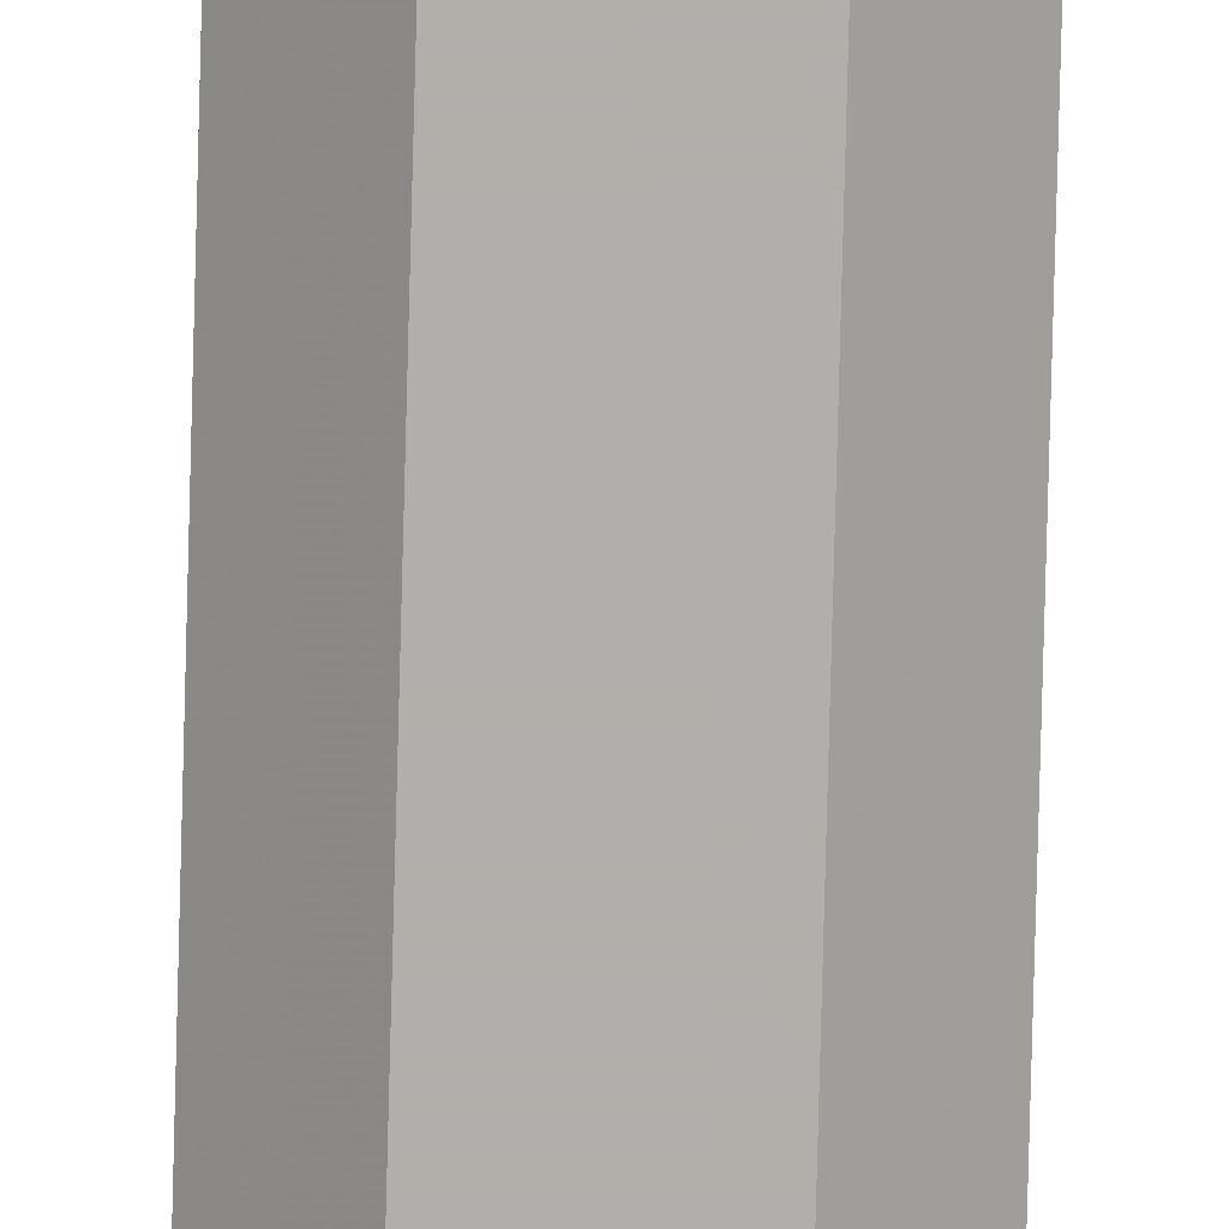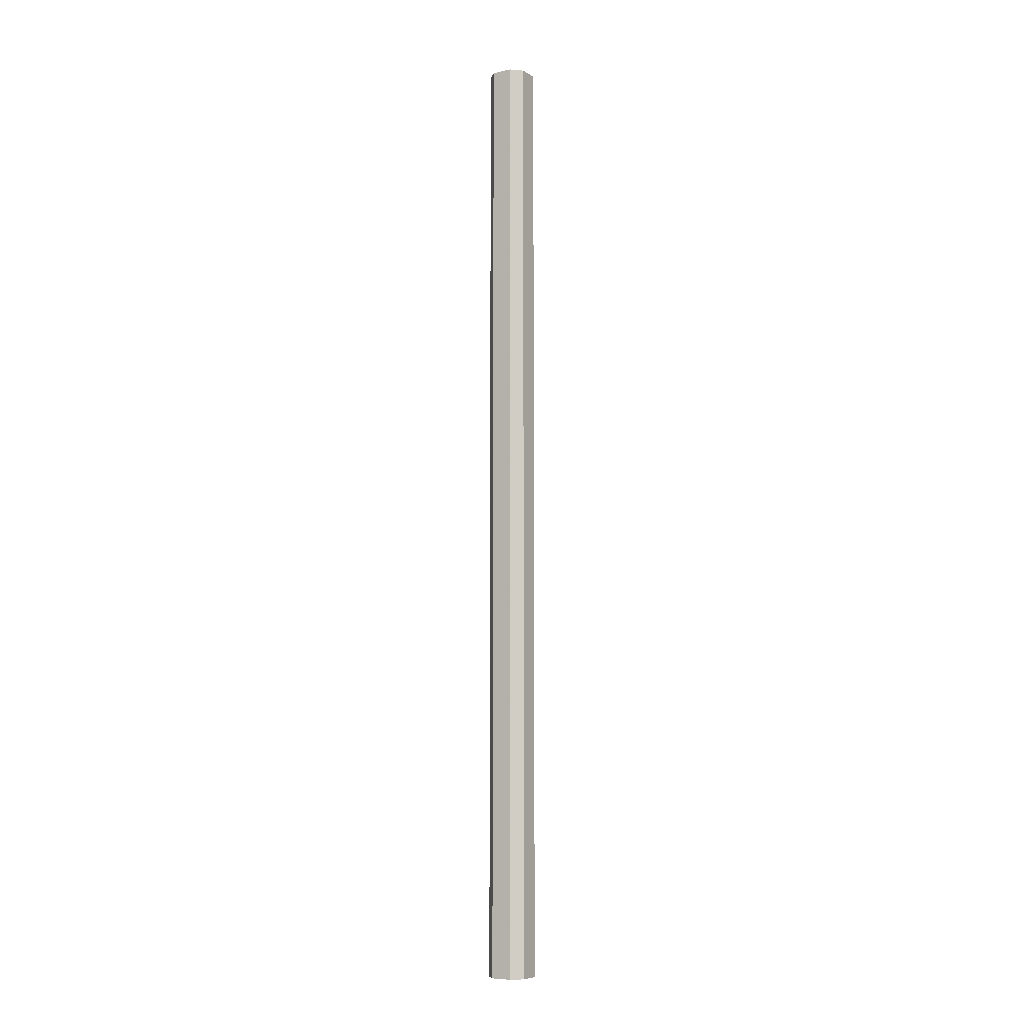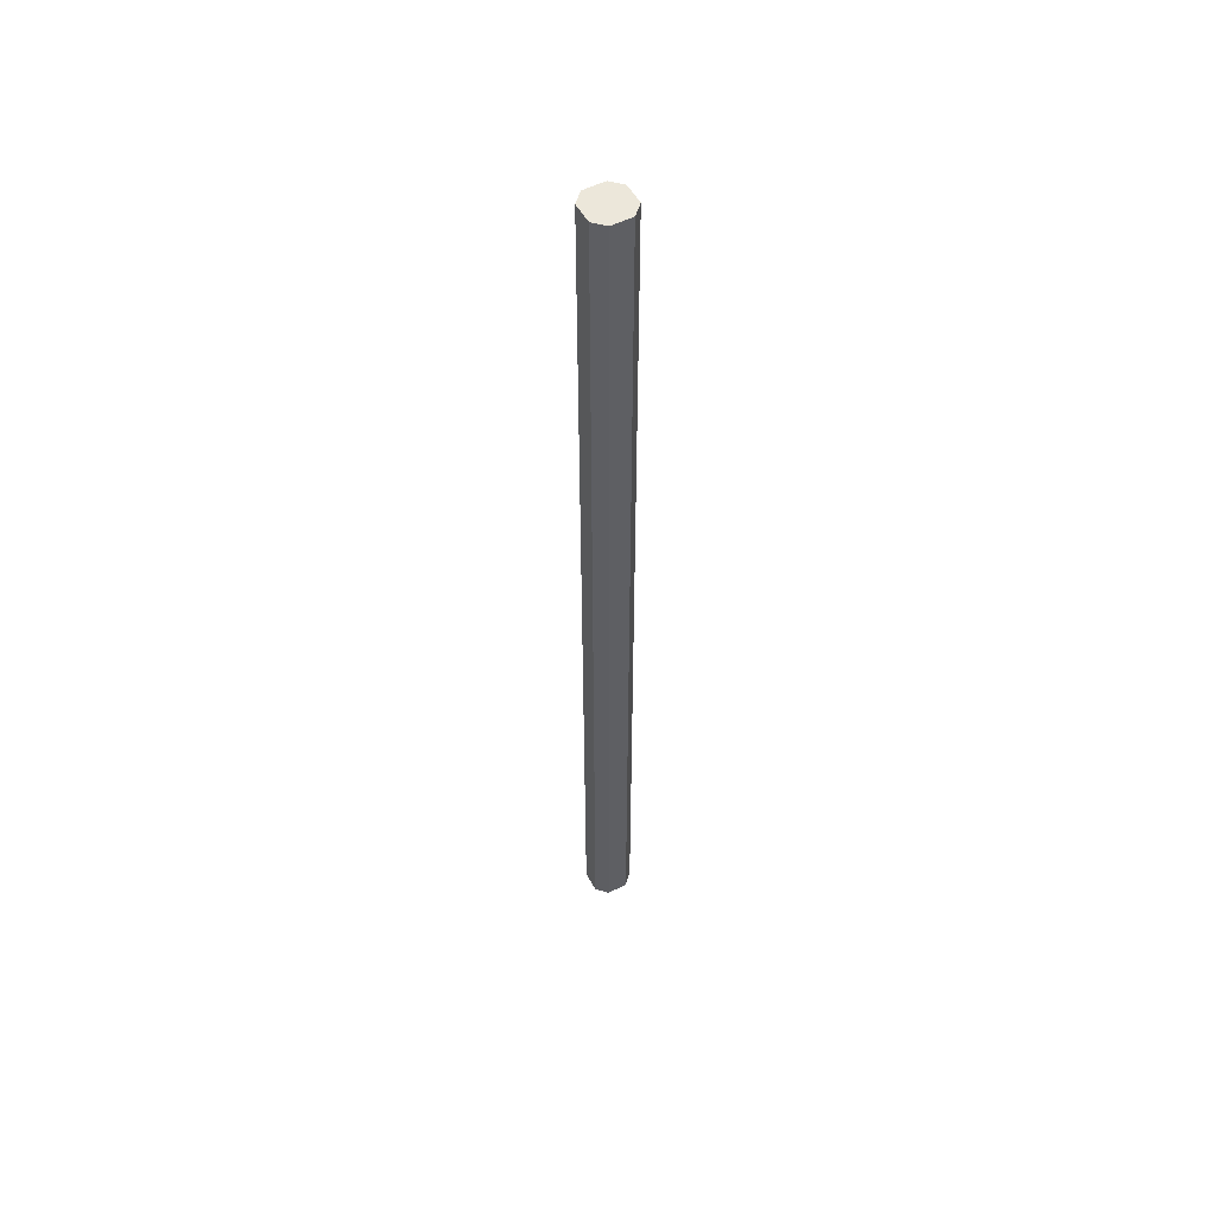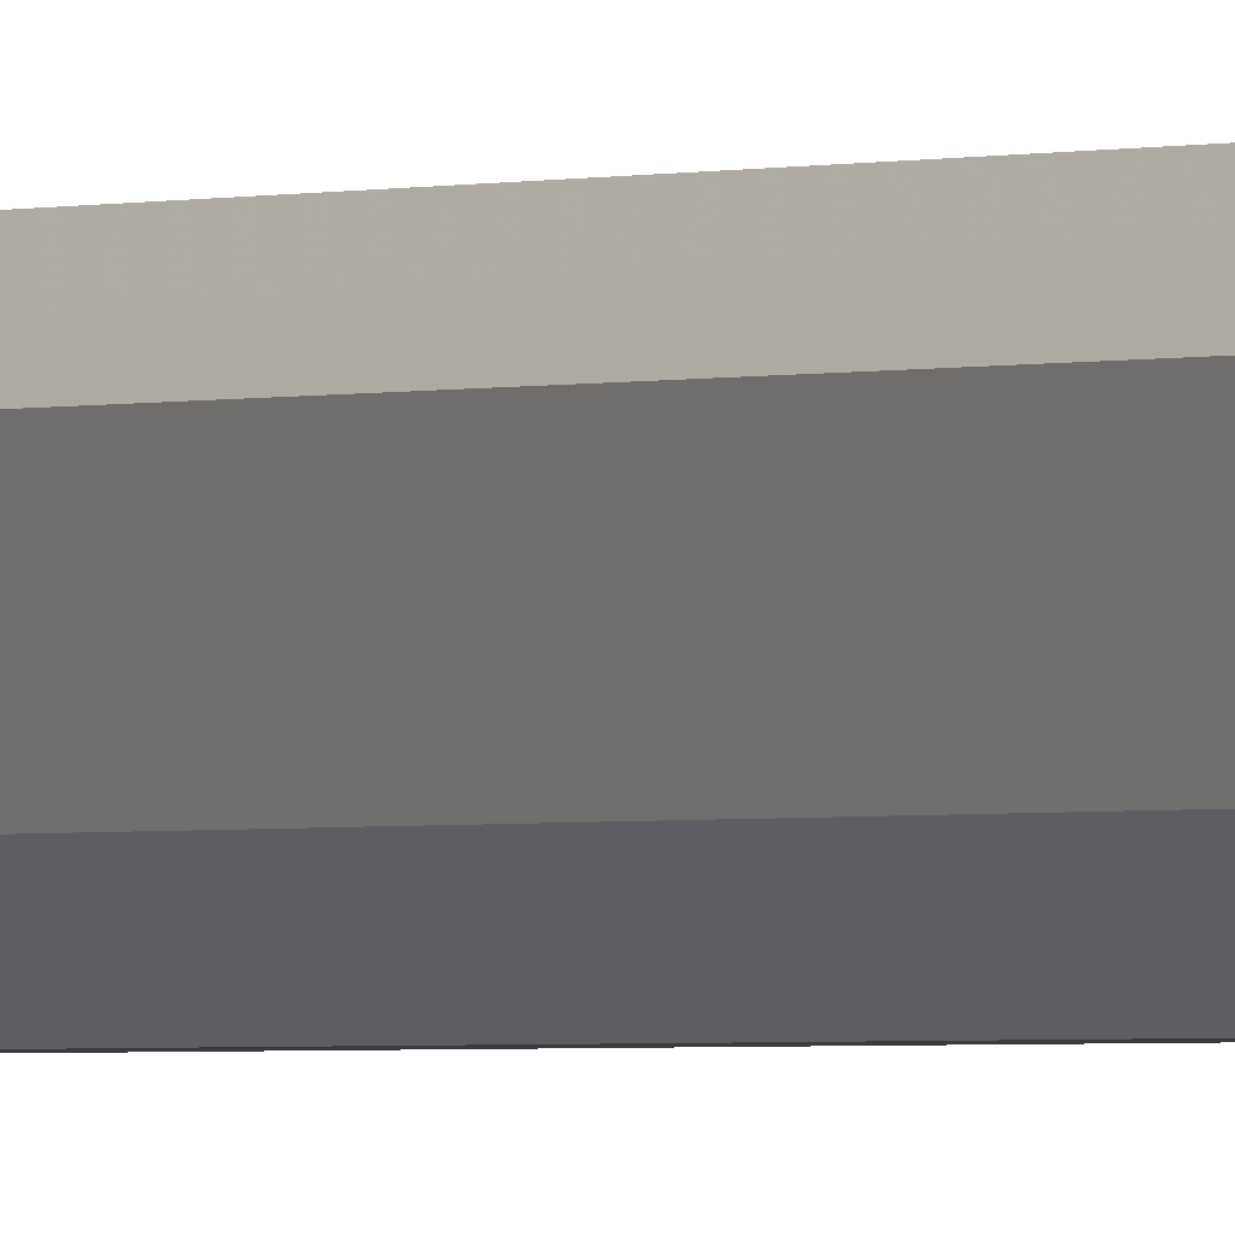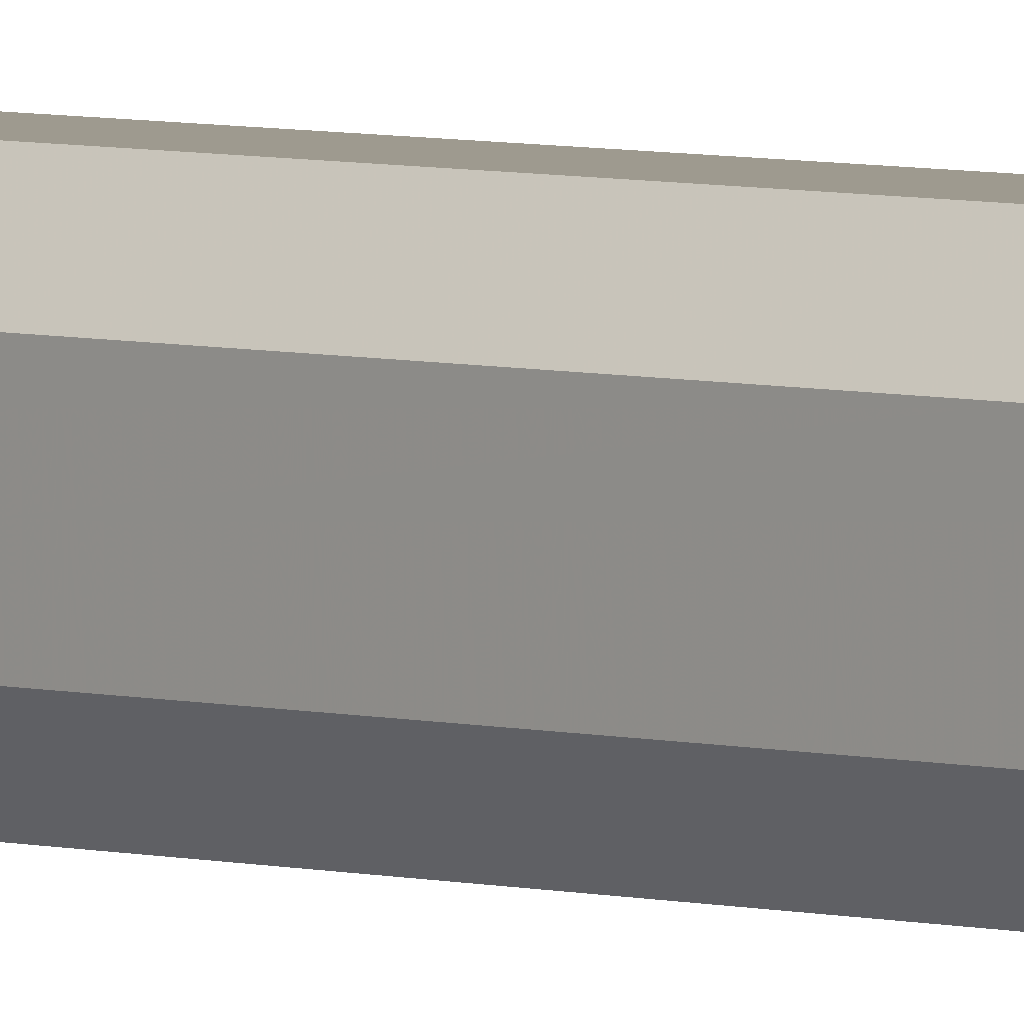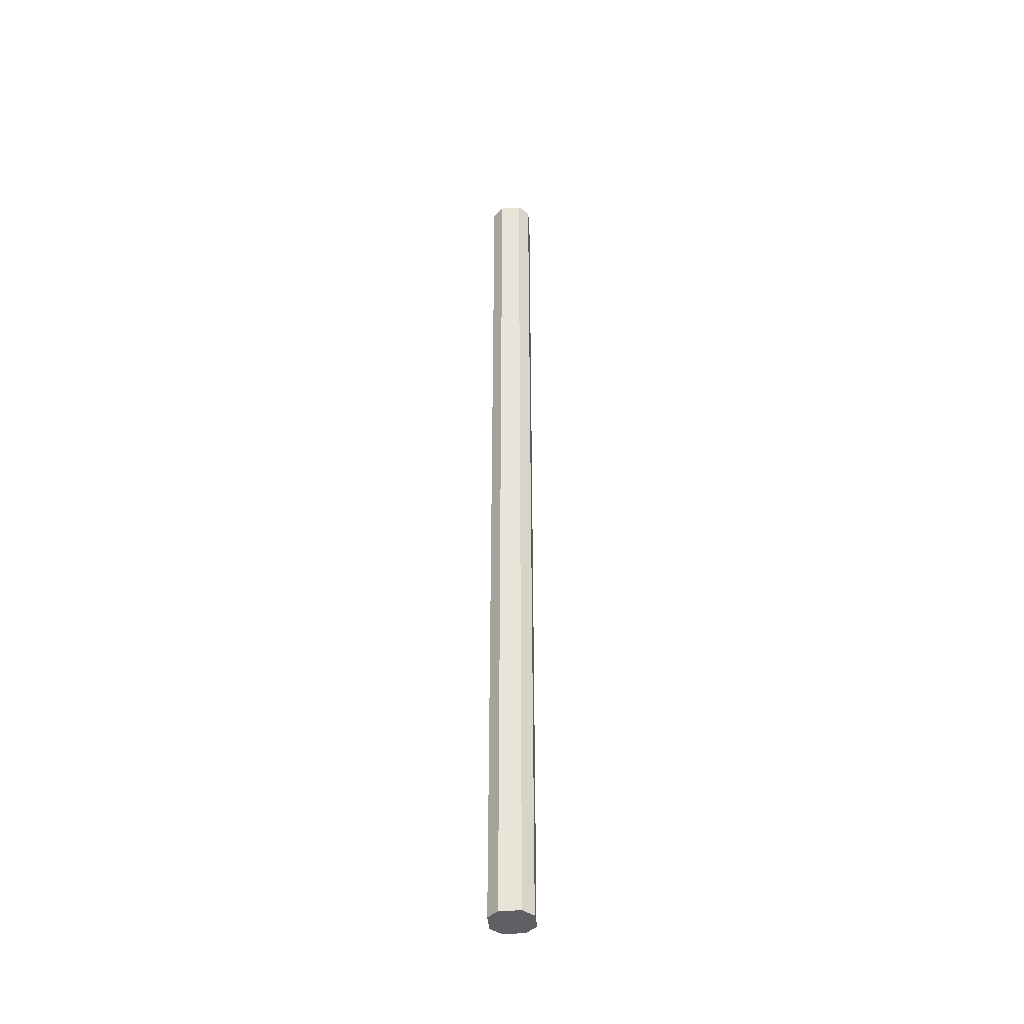
<metadata>
{"format":"obj","ext":"obj","renderer":"f3d","projection":"perspective","resolution":1024,"background":"white","views":[{"elev":-78.2,"azim":-1.5,"up":"+Y"},{"elev":-7.5,"azim":-57.9,"up":"+Z"},{"elev":53.4,"azim":-28.4,"up":"+Z"},{"elev":-0.9,"azim":153.4,"up":"+Y"},{"elev":3.8,"azim":-41.7,"up":"+Y"},{"elev":-41.3,"azim":-85.2,"up":"+Z"}]}
</metadata>
<code>
v -0.7643 0.4277 0.7098
v -0.7822 0.4277 0.2982
v -0.7822 0.4277 0.7098
v -0.7688 0.4321 0.2982
v -0.7688 0.4321 0.7098
v -0.7777 0.4321 0.2982
v -0.7777 0.4321 0.7098
v -0.7688 0.4143 0.2982
v -0.7688 0.4143 0.7098
v -0.7777 0.4143 0.2982
v -0.7777 0.4143 0.7098
v -0.7643 0.4187 0.2982
v -0.7643 0.4187 0.7098
v -0.7822 0.4187 0.2982
v -0.7822 0.4187 0.7098
v -0.7643 0.4277 0.2982
f 2 4 8
f 4 16 12
f 2 8 14
f 8 4 12
f 4 2 6
f 8 10 14
f 5 9 13
f 13 1 5
f 5 3 9
f 15 11 9
f 7 3 5
f 9 3 15
f 13 12 16
f 1 13 16
f 5 4 6
f 7 5 6
f 3 2 14
f 15 3 14
f 11 10 8
f 9 11 8
f 9 8 12
f 13 9 12
f 1 16 4
f 5 1 4
f 7 6 2
f 3 7 2
f 15 14 10
f 11 15 10

</code>
